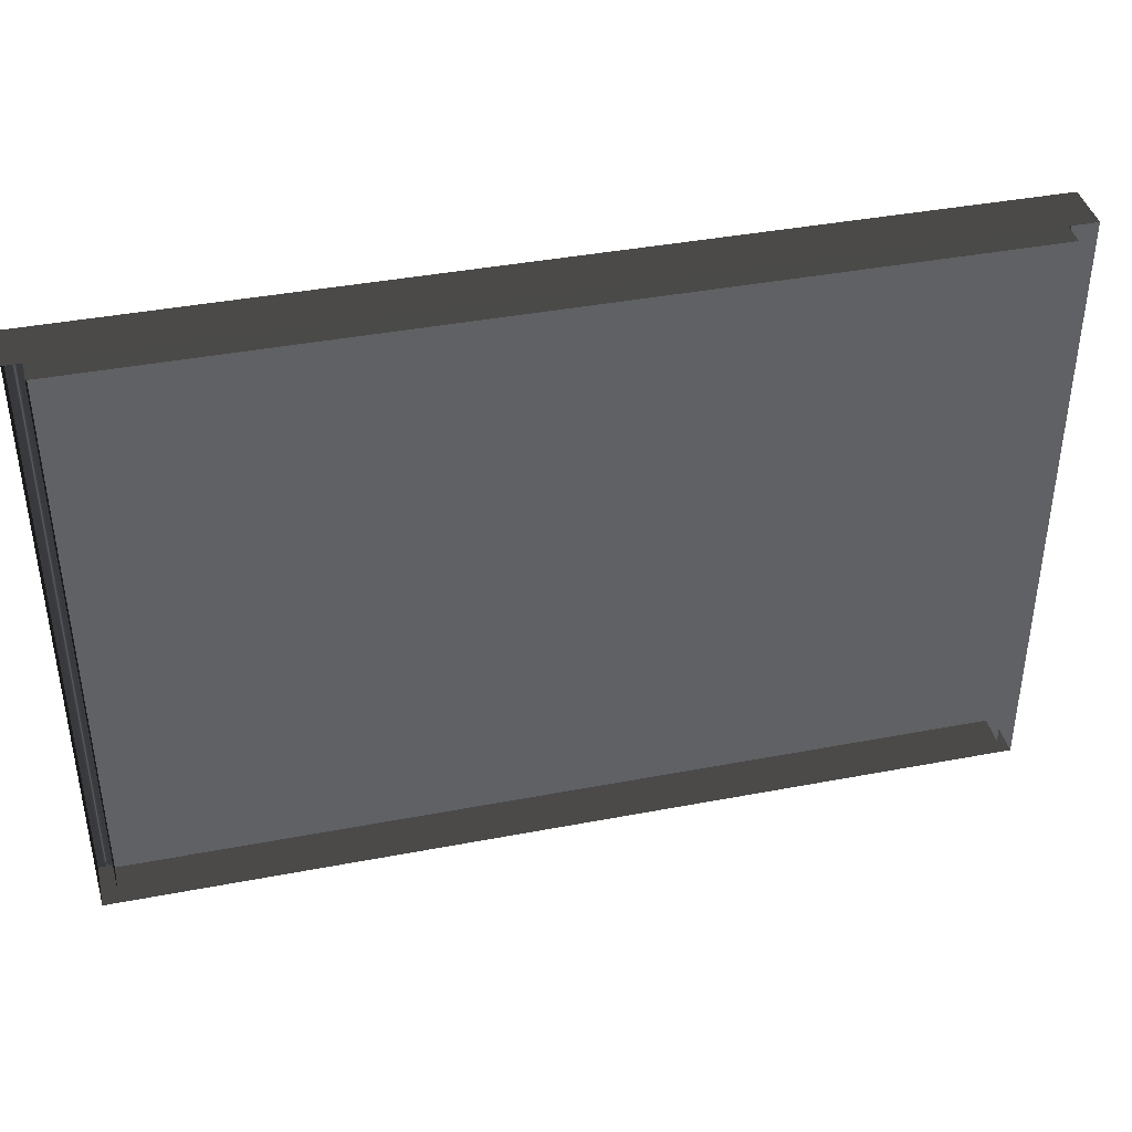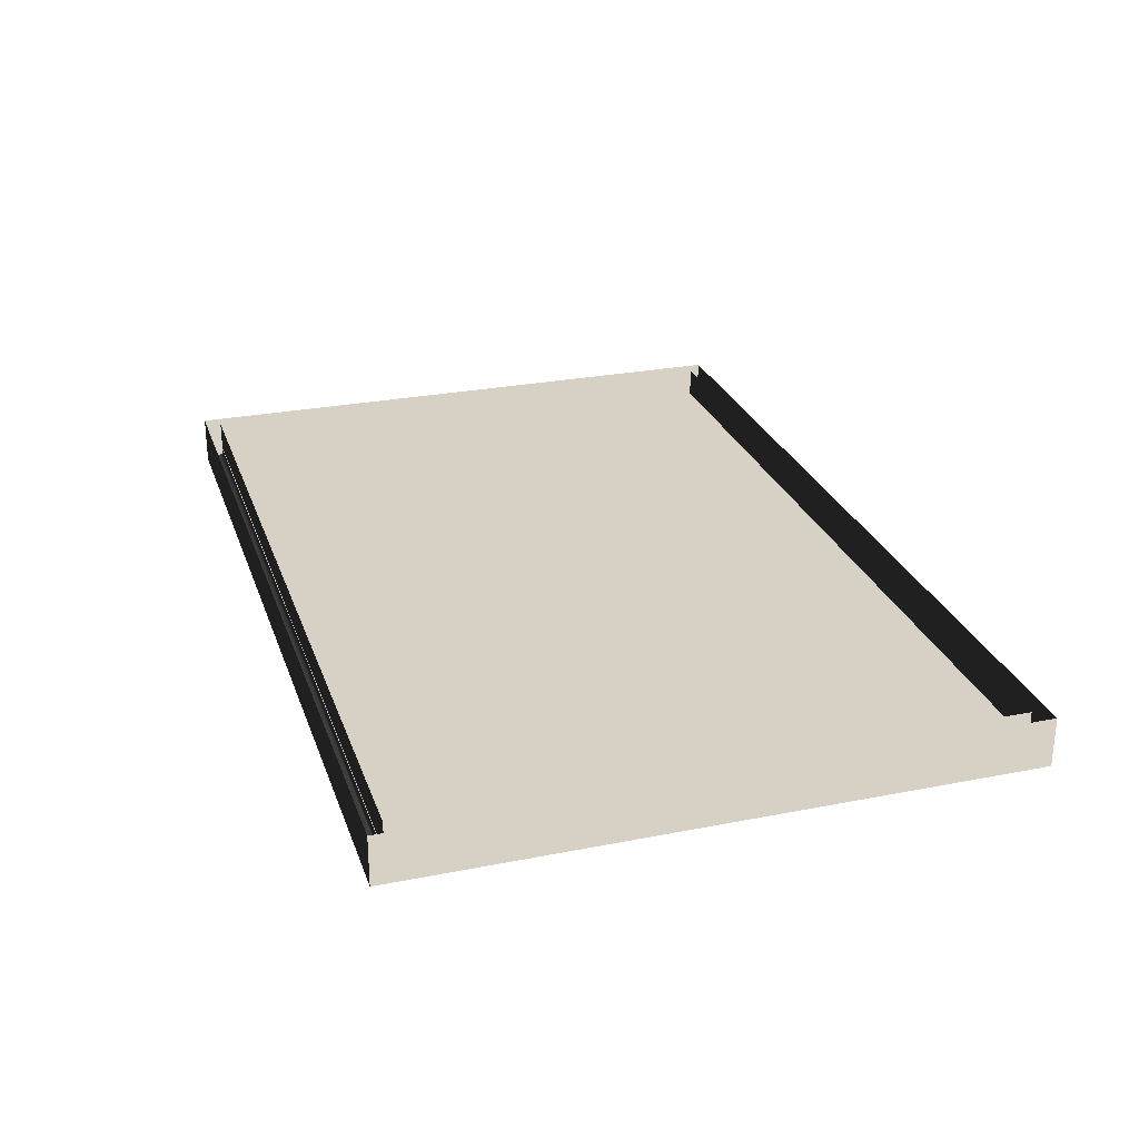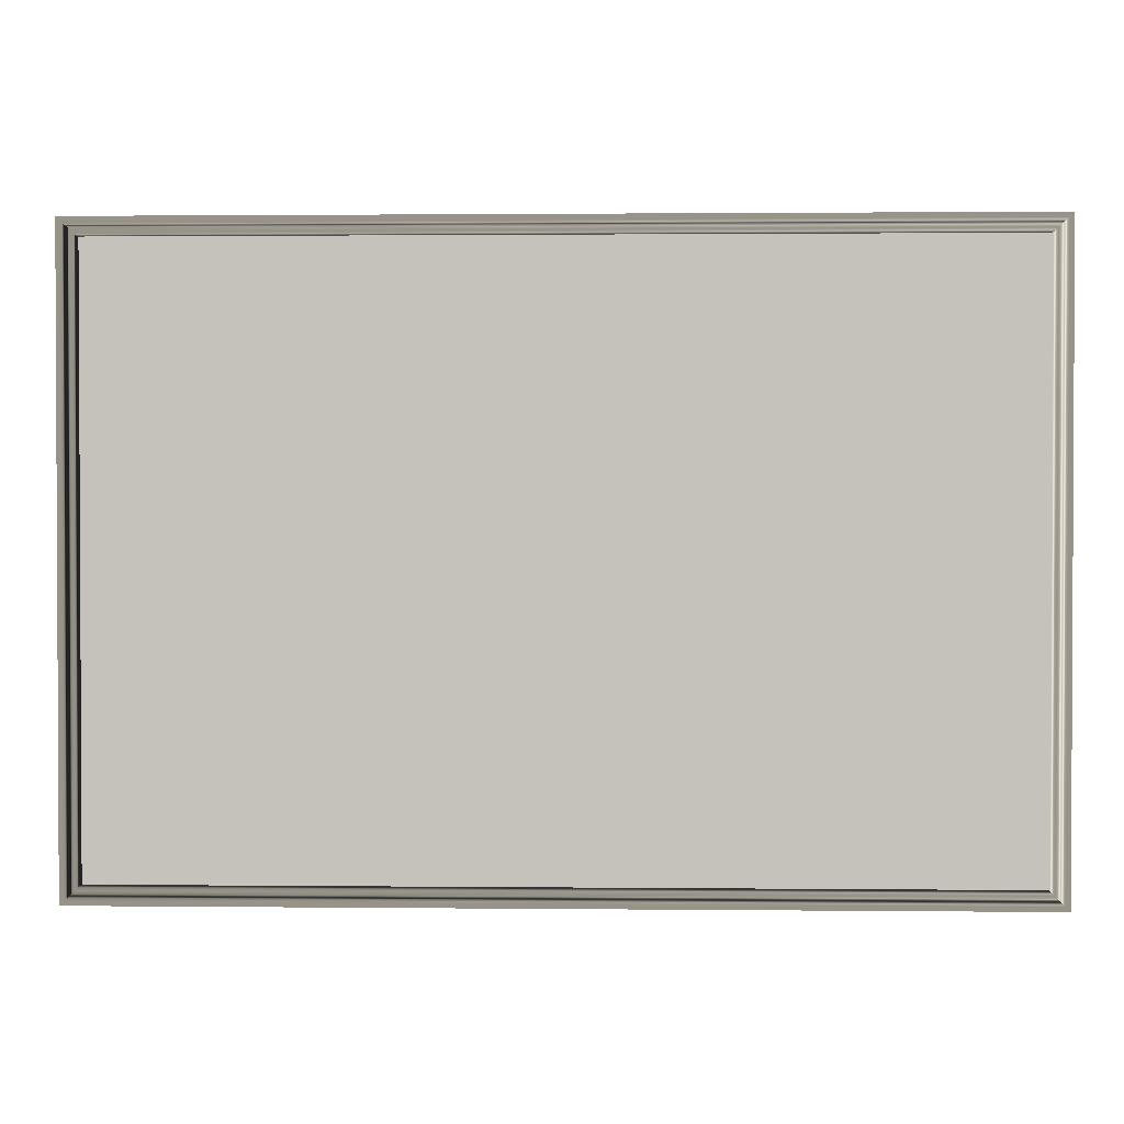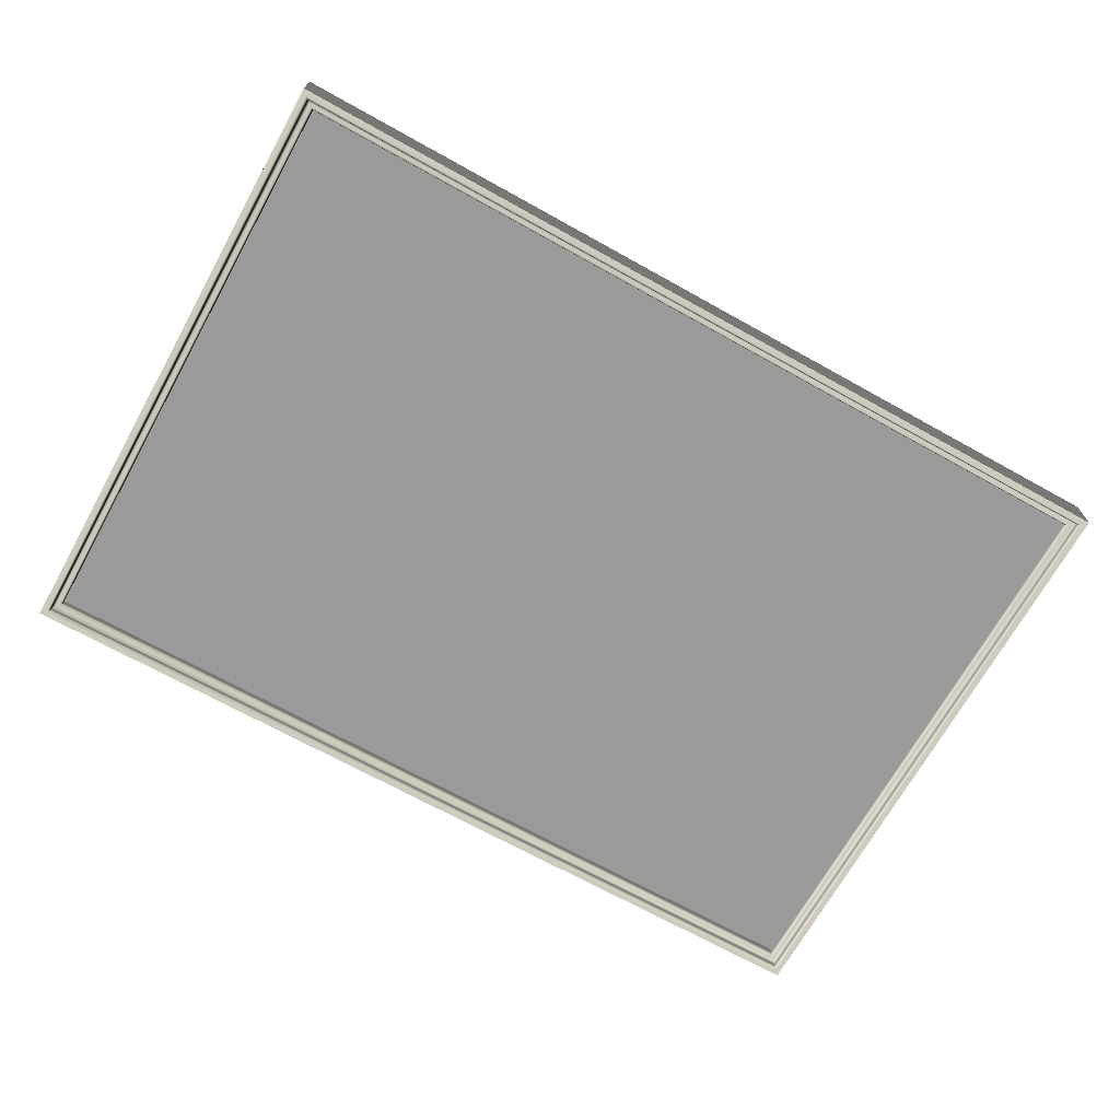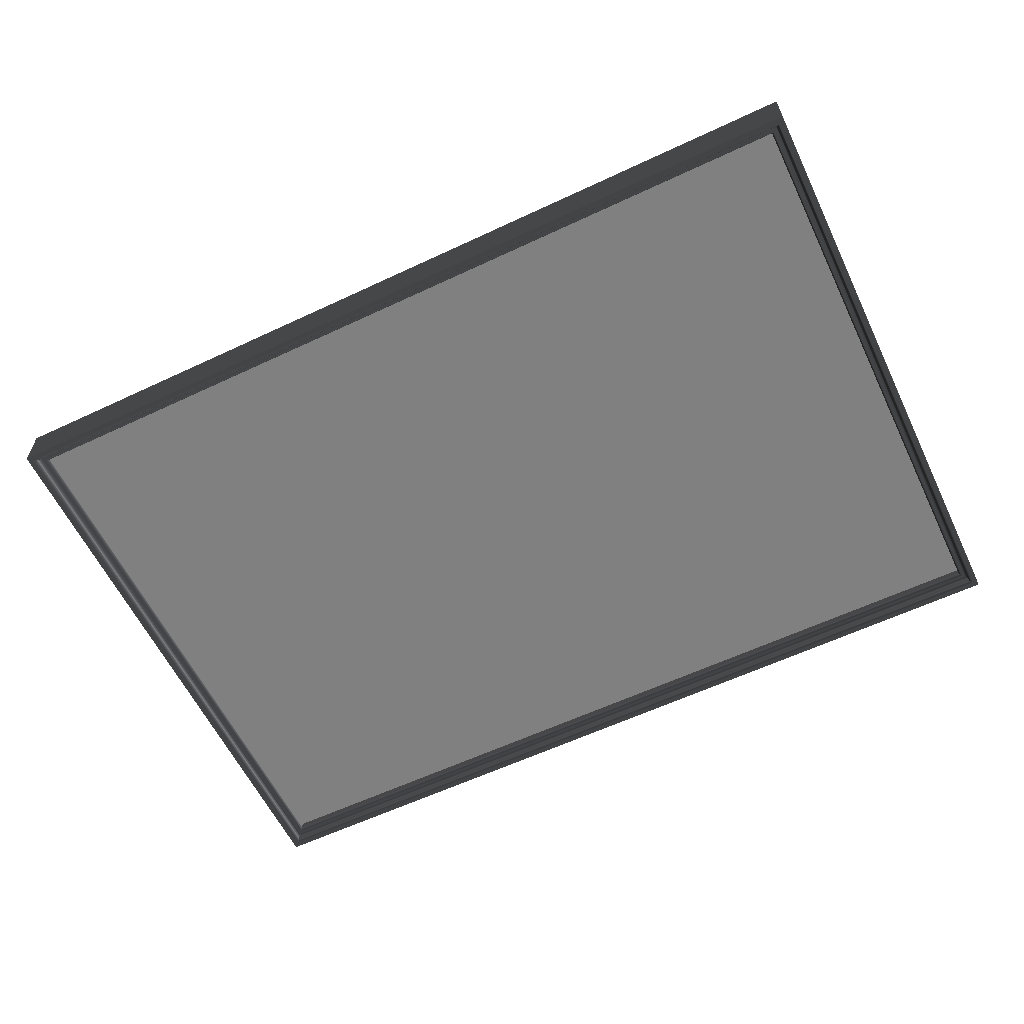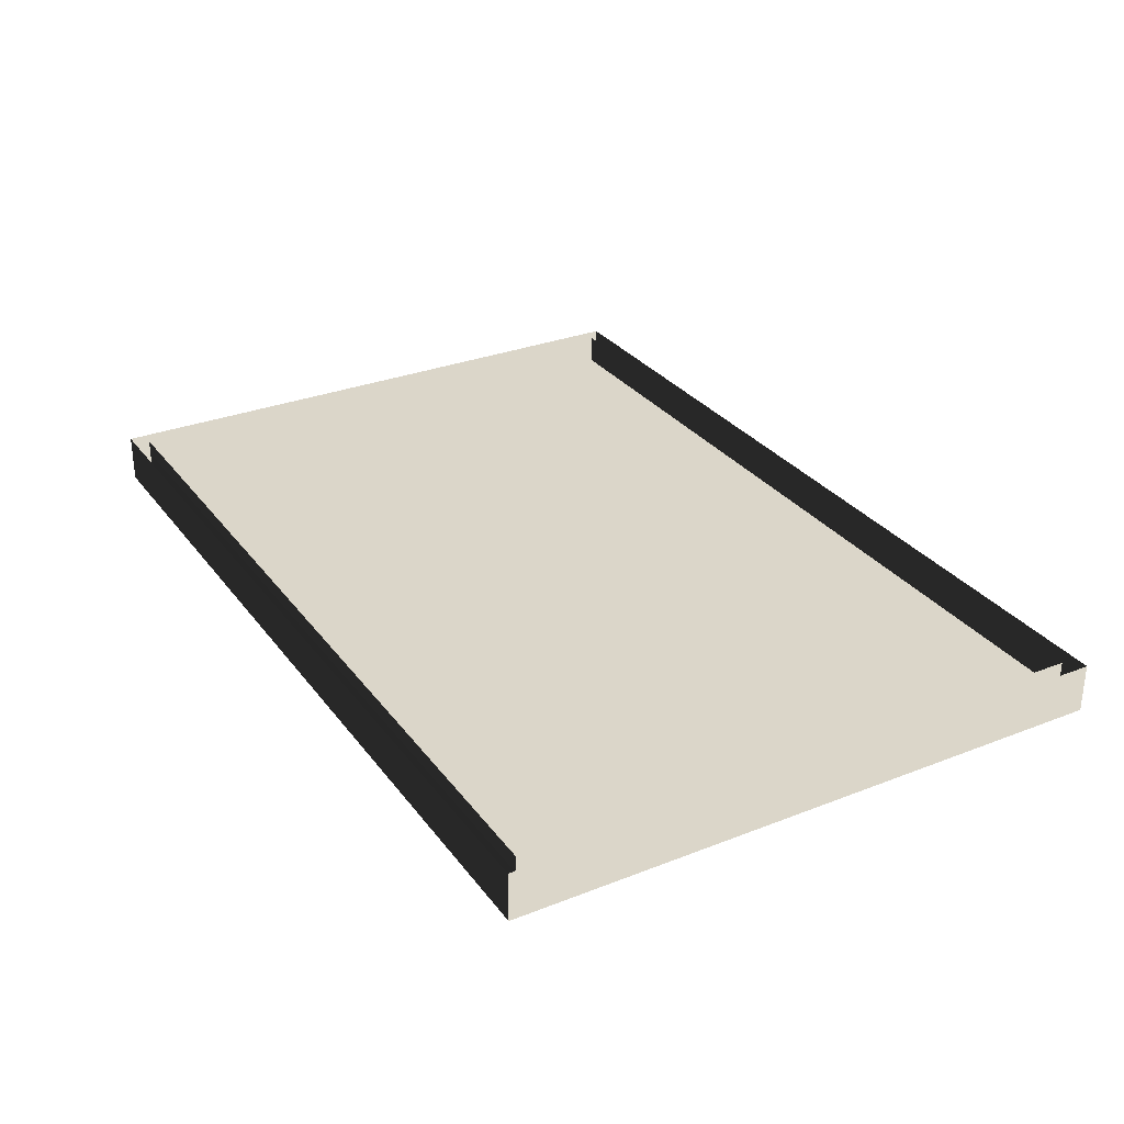
<metadata>
{"format":"obj","ext":"obj","renderer":"f3d","projection":"perspective","resolution":1024,"background":"white","views":[{"elev":40.3,"azim":-13.2,"up":"+Y"},{"elev":26.7,"azim":-107.2,"up":"+Z"},{"elev":1.5,"azim":-177.9,"up":"+Y"},{"elev":-69.4,"azim":150.9,"up":"+Z"},{"elev":-60.2,"azim":25.7,"up":"+Z"},{"elev":30.0,"azim":-119.8,"up":"+Z"}]}
</metadata>
<code>
v  -48.07 -32.32 -4.047
v  -48.07 -32.32 -0.0005
v  48.07 -32.32 -0.0004
v  48.07 -32.32 -4.047
v  -49.86 -34.11 -4.447
v  49.86 -34.11 -4.447
v  49.86 -34.11 -0.0002
v  -49.86 -34.11 -0.0001
v  -48.07 32.32 -4.047
v  -48.07 32.32 -0.0005
v  -49.86 34.11 -4.447
v  -49.86 34.11 0.0001
v  48.07 32.32 -4.047
v  48.07 32.32 -0.0006
v  49.86 34.11 0.0002
v  49.86 34.11 -4.446
v  48.47 -32.72 -4.447
v  48.57 -32.82 -4.447
v  -48.57 -32.82 -4.447
v  -48.47 -32.73 -4.447
v  48.47 32.72 -4.447
v  48.57 32.82 -4.447
v  -48.47 32.72 -4.447
v  -48.57 32.82 -4.447
v  49.86 -34.11 -5.447
v  -49.86 -34.11 -5.447
v  -49.37 -33.62 -5.447
v  49.37 -33.62 -5.447
v  49.86 34.11 -5.446
v  49.37 33.62 -5.447
v  -49.86 34.11 -5.447
v  -49.37 33.62 -5.447
v  48.97 -33.22 -4.847
v  48.97 -33.22 -5.047
v  -48.97 -33.22 -5.047
v  -48.97 -33.22 -4.847
v  48.97 33.22 -4.847
v  48.97 33.22 -5.047
v  -48.97 33.22 -4.847
v  -48.97 33.22 -5.047
v  48.08 -32.34 -4.169
v  -48.08 -32.34 -4.169
v  48.12 -32.37 -4.269
v  -48.12 -32.37 -4.269
v  48.17 -32.42 -4.347
v  -48.17 -32.42 -4.347
v  -48.08 32.34 -4.169
v  -48.12 32.37 -4.269
v  -48.17 32.42 -4.347
v  48.08 32.34 -4.169
v  48.12 32.37 -4.269
v  48.17 32.42 -4.347
v  -48.35 -32.6 -4.436
v  48.35 -32.6 -4.436
v  -48.25 -32.5 -4.403
v  48.25 -32.5 -4.402
v  48.69 -32.94 -4.458
v  -48.69 -32.94 -4.458
v  48.79 -33.04 -4.491
v  -48.79 -33.04 -4.491
v  48.87 -33.12 -4.547
v  -48.87 -33.12 -4.547
v  48.35 32.6 -4.436
v  48.25 32.5 -4.403
v  48.69 32.94 -4.458
v  48.79 33.04 -4.491
v  48.87 33.12 -4.547
v  -48.35 32.6 -4.436
v  -48.25 32.5 -4.403
v  -48.69 32.94 -4.458
v  -48.79 33.04 -4.491
v  -48.87 33.12 -4.547
v  -49.24 -33.5 -5.436
v  49.24 -33.5 -5.436
v  -49.14 -33.4 -5.402
v  49.14 -33.4 -5.402
v  -49.07 -33.32 -5.347
v  49.07 -33.32 -5.347
v  49.24 33.5 -5.436
v  49.14 33.4 -5.402
v  49.07 33.32 -5.347
v  -49.24 33.5 -5.436
v  -49.14 33.4 -5.402
v  -49.07 33.32 -5.347
v  -48.95 -33.21 -4.725
v  48.95 -33.21 -4.725
v  -48.92 -33.17 -4.625
v  48.92 -33.17 -4.625
v  48.98 -33.23 -5.169
v  -48.98 -33.23 -5.169
v  49.01 -33.26 -5.269
v  -49.01 -33.26 -5.269
v  48.96 33.21 -4.725
v  48.92 33.17 -4.625
v  48.98 33.23 -5.169
v  49.01 33.26 -5.269
v  -48.96 33.21 -4.725
v  -48.92 33.17 -4.625
v  -48.98 33.23 -5.169
v  -49.01 33.26 -5.269
v  -48.13 32.39 -3.335
v  48.12 32.39 -3.335
v  48.12 -32.36 -3.335
v  -48.13 -32.36 -3.335
g frame
f 1 2 3 4
f 5 6 7 8
f 9 10 2 1
f 11 5 8 12
f 13 14 10 9
f 12 15 16 11
f 4 3 14 13
f 6 16 15 7
f 17 18 19 20
f 21 22 18 17
f 23 24 22 21
f 20 19 24 23
f 25 26 27 28
f 29 25 28 30
f 31 29 30 32
f 26 31 32 27
f 6 5 26 25
f 5 11 31 26
f 11 16 29 31
f 16 6 25 29
f 33 34 35 36
f 37 38 34 33
f 39 40 38 37
f 36 35 40 39
f 1 4 41 42
f 42 41 43 44
f 44 43 45 46
f 9 1 42 47
f 47 42 44 48
f 48 44 46 49
f 13 9 47 50
f 50 47 48 51
f 51 48 49 52
f 4 13 50 41
f 41 50 51 43
f 43 51 52 45
f 17 20 53 54
f 54 53 55 56
f 56 55 46 45
f 19 18 57 58
f 58 57 59 60
f 60 59 61 62
f 21 17 54 63
f 63 54 56 64
f 64 56 45 52
f 18 22 65 57
f 57 65 66 59
f 59 66 67 61
f 23 21 63 68
f 68 63 64 69
f 69 64 52 49
f 22 24 70 65
f 65 70 71 66
f 66 71 72 67
f 20 23 68 53
f 53 68 69 55
f 55 69 49 46
f 24 19 58 70
f 70 58 60 71
f 71 60 62 72
f 28 27 73 74
f 74 73 75 76
f 76 75 77 78
f 30 28 74 79
f 79 74 76 80
f 80 76 78 81
f 32 30 79 82
f 82 79 80 83
f 83 80 81 84
f 27 32 82 73
f 73 82 83 75
f 75 83 84 77
f 33 36 85 86
f 86 85 87 88
f 88 87 62 61
f 35 34 89 90
f 90 89 91 92
f 92 91 78 77
f 37 33 86 93
f 93 86 88 94
f 94 88 61 67
f 34 38 95 89
f 89 95 96 91
f 91 96 81 78
f 39 37 93 97
f 97 93 94 98
f 98 94 67 72
f 38 40 99 95
f 95 99 100 96
f 96 100 84 81
f 36 39 97 85
f 85 97 98 87
f 87 98 72 62
f 40 35 90 99
f 99 90 92 100
f 100 92 77 84
g paint
f 101 102 103 104

</code>
